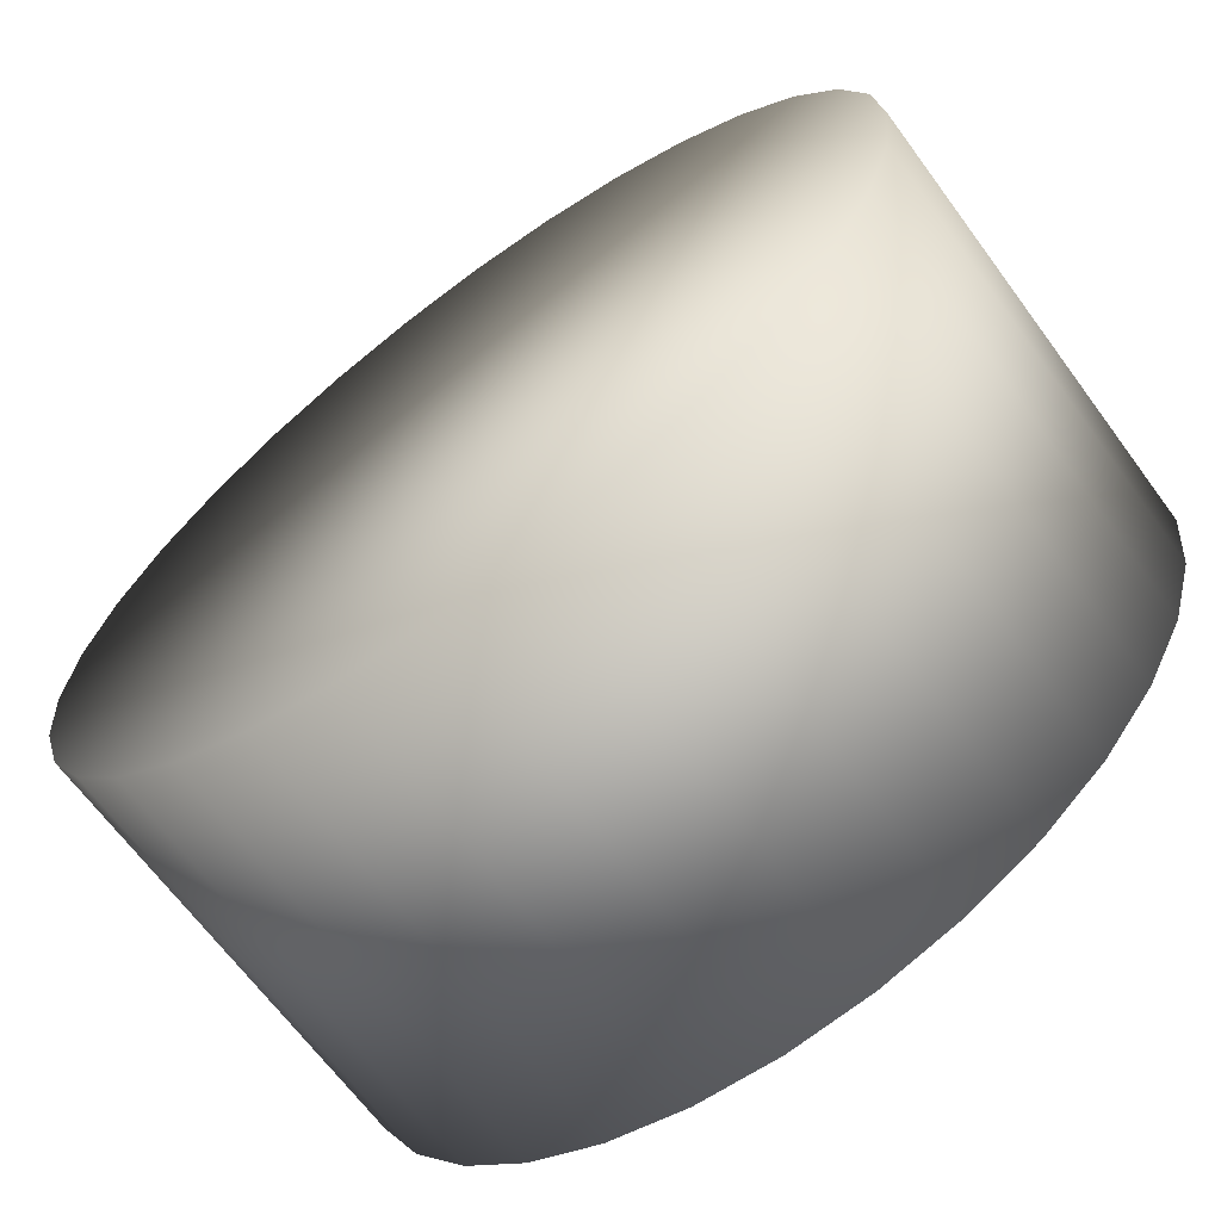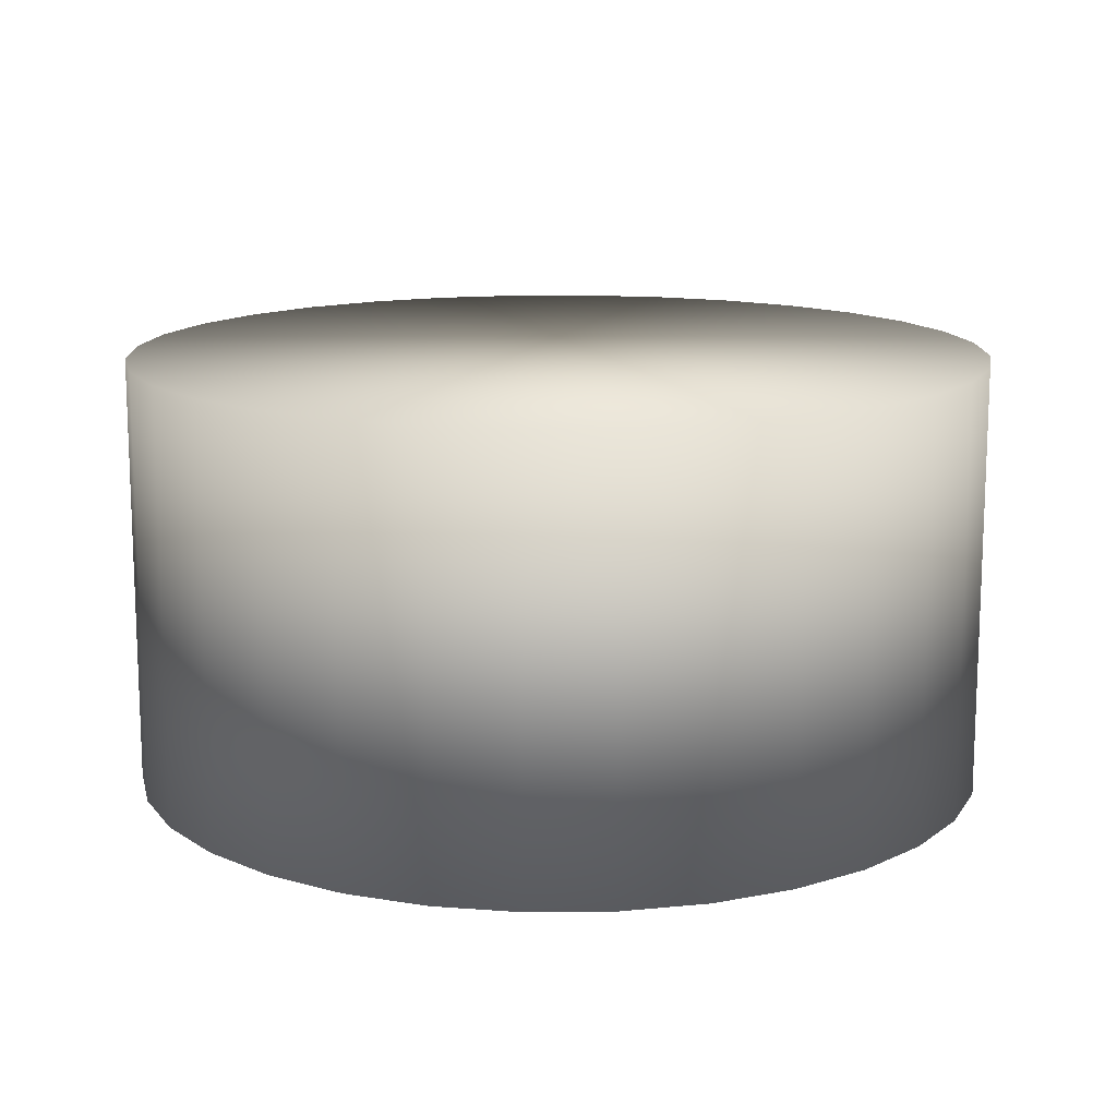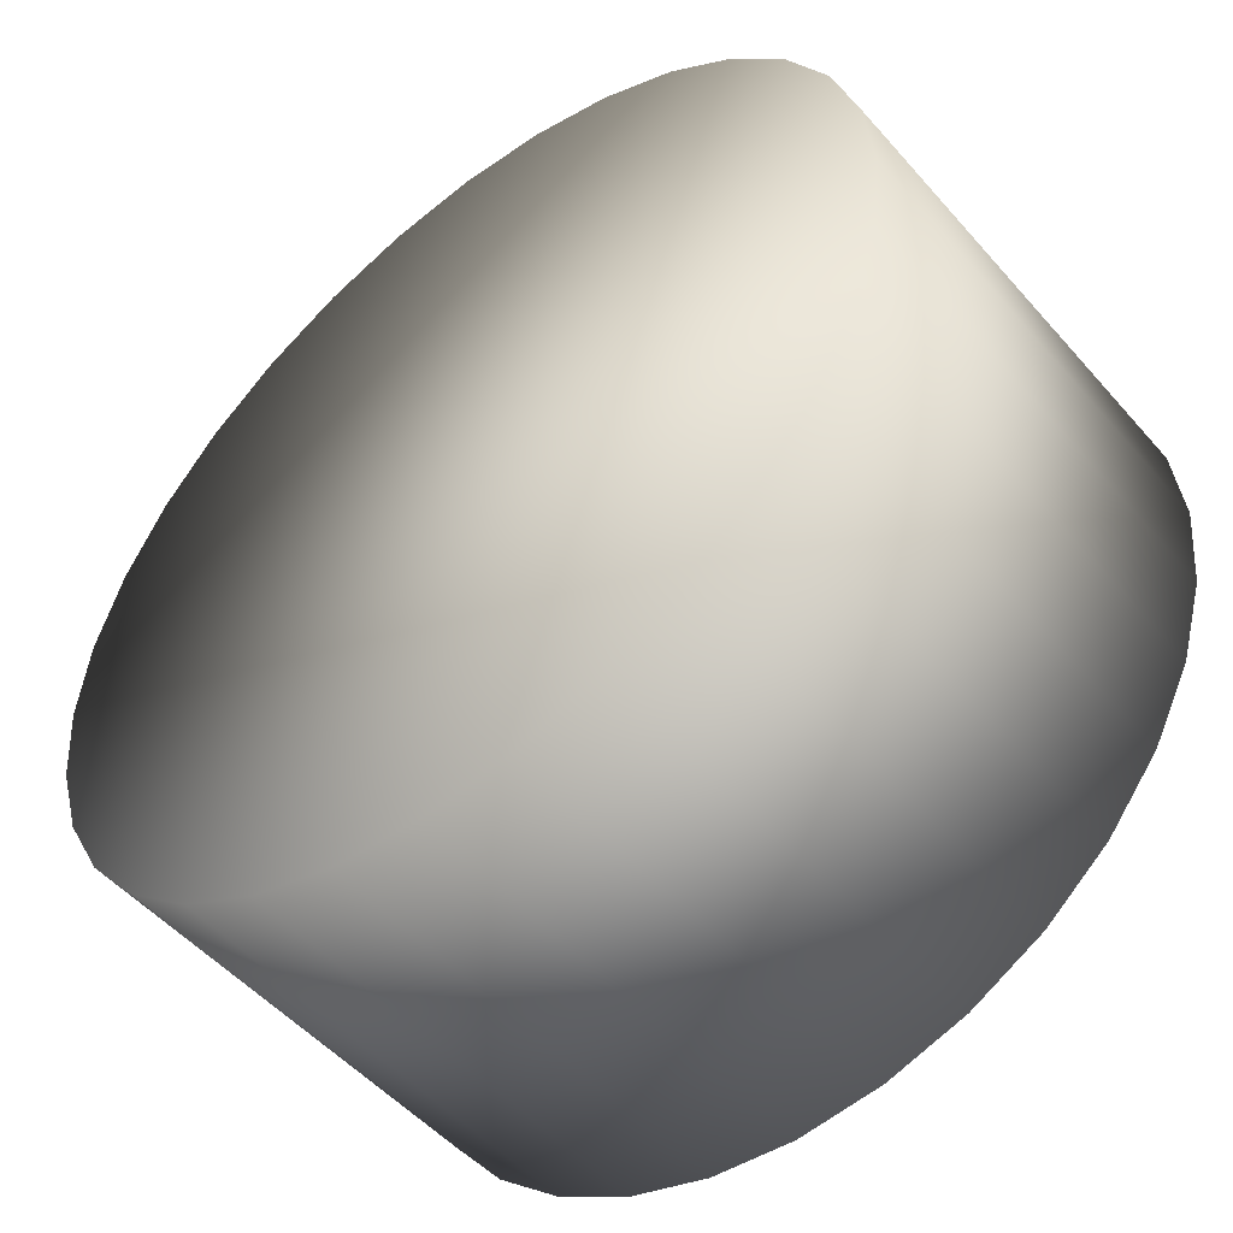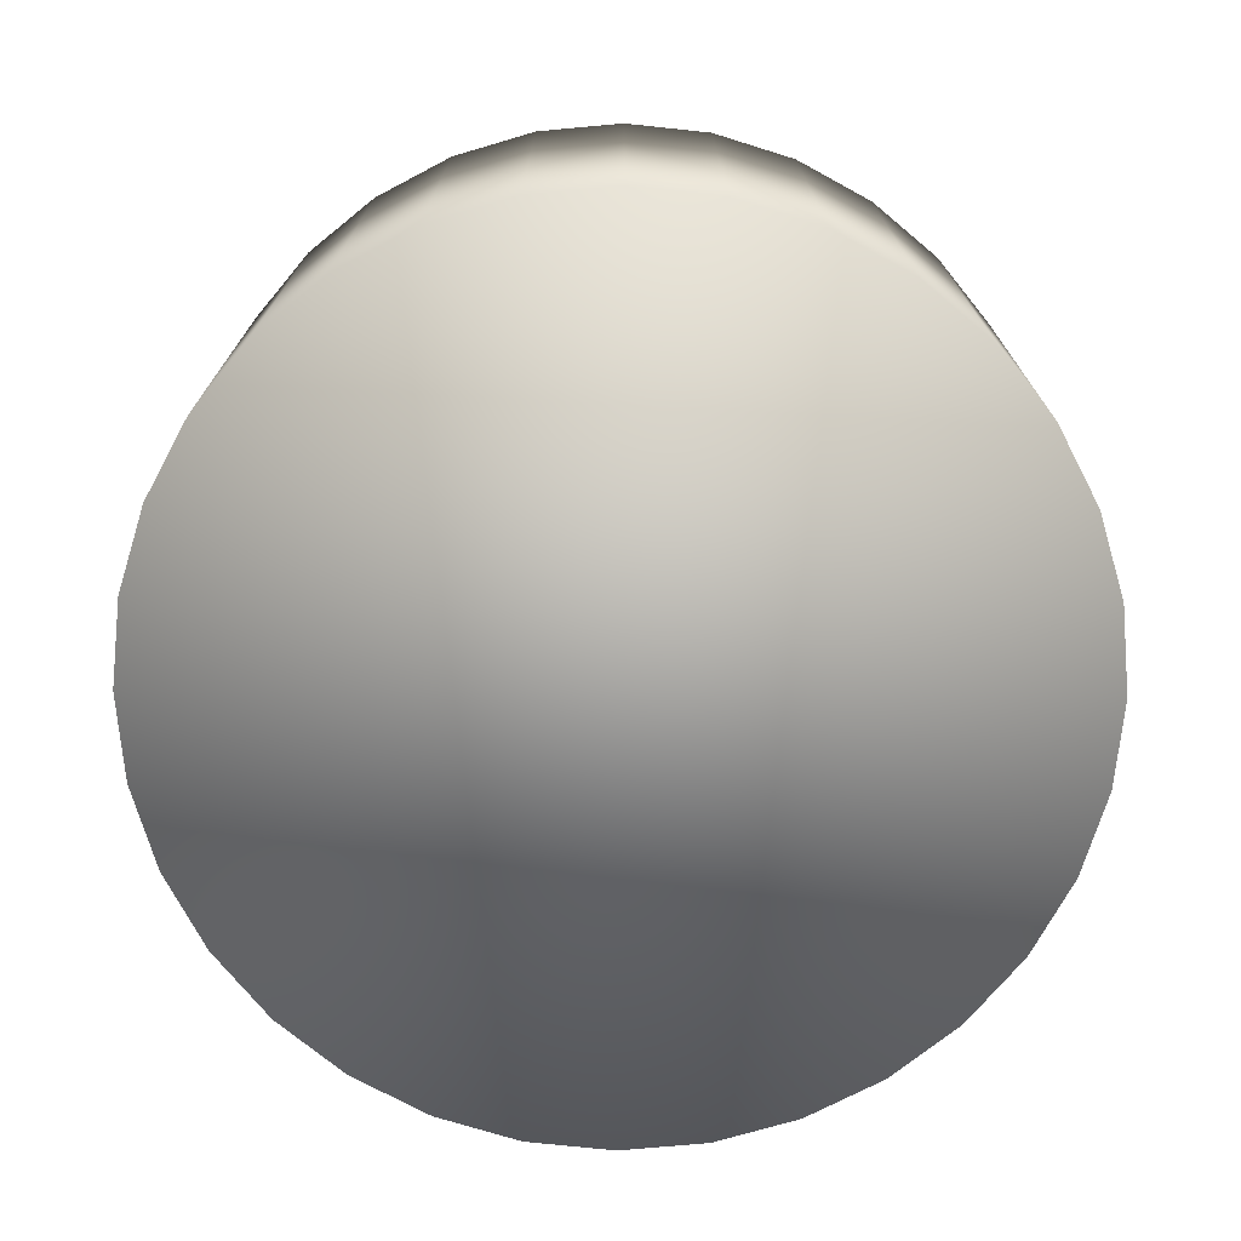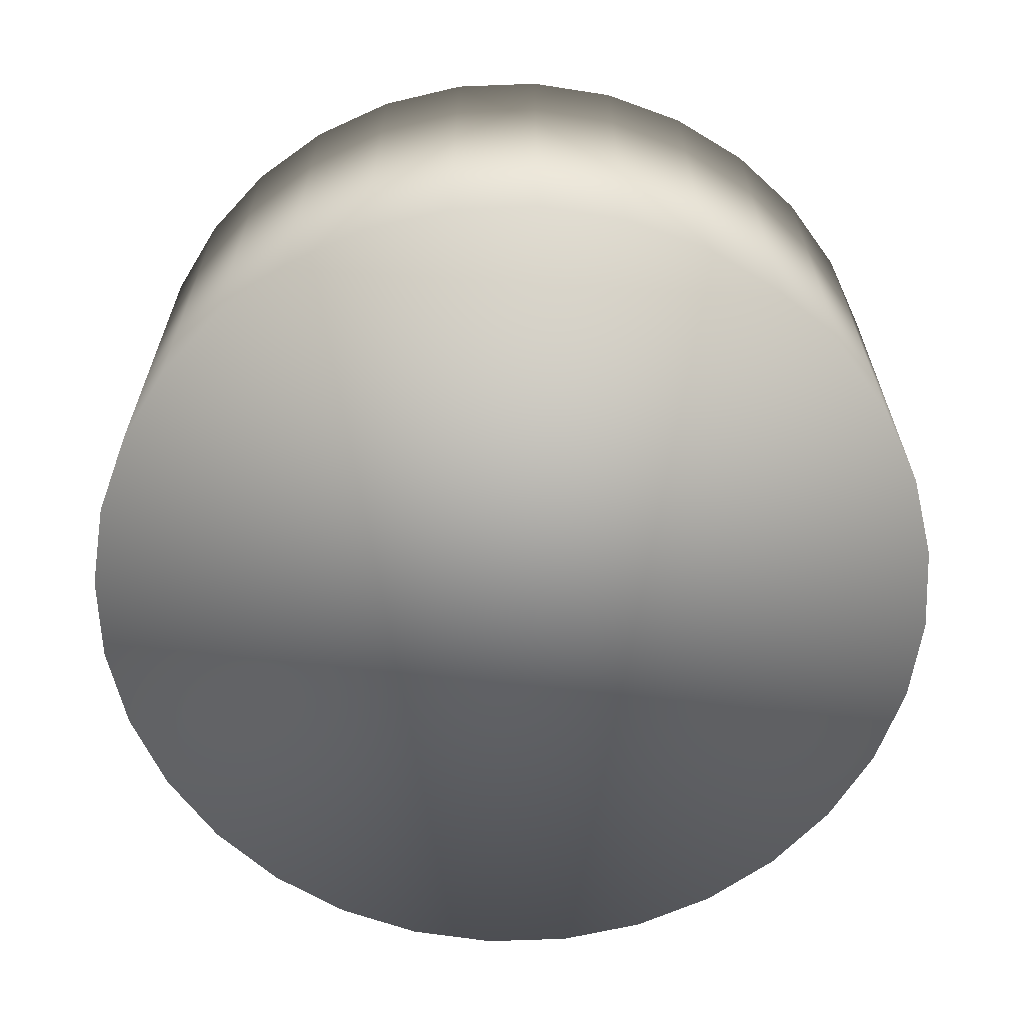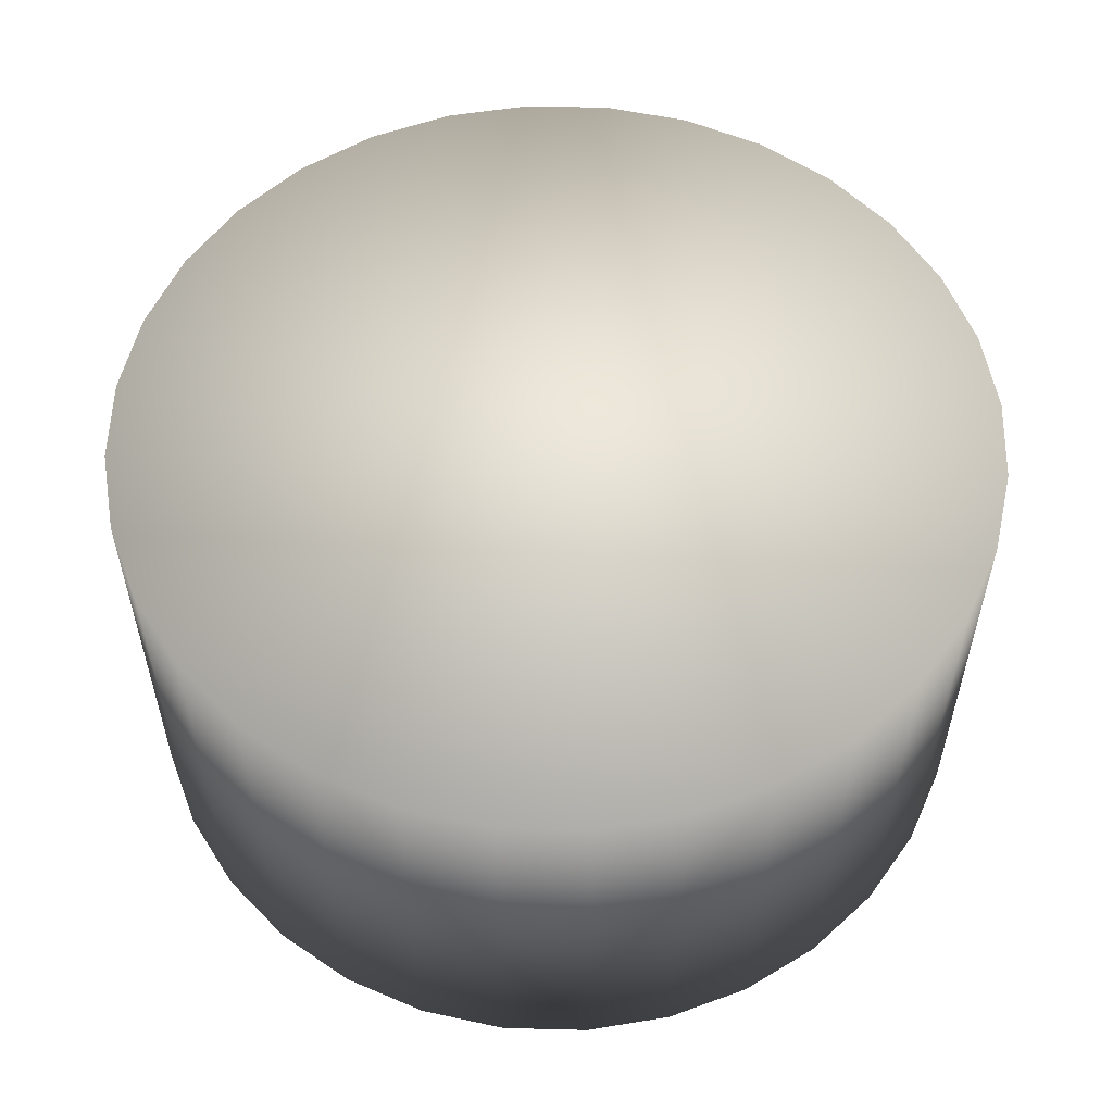
<metadata>
{"format":"obj","ext":"obj","renderer":"f3d","projection":"perspective","resolution":1024,"background":"white","views":[{"elev":-66.9,"azim":36.4,"up":"+Y"},{"elev":13.6,"azim":105.4,"up":"+Z"},{"elev":-51.1,"azim":-140.4,"up":"+Y"},{"elev":-73.0,"azim":123.3,"up":"+Z"},{"elev":-63.7,"azim":30.4,"up":"+Z"},{"elev":55.9,"azim":40.9,"up":"+Z"}]}
</metadata>
<code>
o Cylinder
v 0 1 -0.5
v 0 1 0.5
v 0.1951 0.9808 -0.5
v 0.1951 0.9808 0.5
v 0.3827 0.9239 -0.5
v 0.3827 0.9239 0.5
v 0.5556 0.8315 -0.5
v 0.5556 0.8315 0.5
v 0.7071 0.7071 -0.5
v 0.7071 0.7071 0.5
v 0.8315 0.5556 -0.5
v 0.8315 0.5556 0.5
v 0.9239 0.3827 -0.5
v 0.9239 0.3827 0.5
v 0.9808 0.1951 -0.5
v 0.9808 0.1951 0.5
v 1 0 -0.5
v 1 0 0.5
v 0.9808 -0.1951 -0.5
v 0.9808 -0.1951 0.5
v 0.9239 -0.3827 -0.5
v 0.9239 -0.3827 0.5
v 0.8315 -0.5556 -0.5
v 0.8315 -0.5556 0.5
v 0.7071 -0.7071 -0.5
v 0.7071 -0.7071 0.5
v 0.5556 -0.8315 -0.5
v 0.5556 -0.8315 0.5
v 0.3827 -0.9239 -0.5
v 0.3827 -0.9239 0.5
v 0.1951 -0.9808 -0.5
v 0.1951 -0.9808 0.5
v -0 -1 -0.5
v -0 -1 0.5
v -0.1951 -0.9808 -0.5
v -0.1951 -0.9808 0.5
v -0.3827 -0.9239 -0.5
v -0.3827 -0.9239 0.5
v -0.5556 -0.8315 -0.5
v -0.5556 -0.8315 0.5
v -0.7071 -0.7071 -0.5
v -0.7071 -0.7071 0.5
v -0.8315 -0.5556 -0.5
v -0.8315 -0.5556 0.5
v -0.9239 -0.3827 -0.5
v -0.9239 -0.3827 0.5
v -0.9808 -0.1951 -0.5
v -0.9808 -0.1951 0.5
v -1 1e-06 -0.5
v -1 1e-06 0.5
v -0.9808 0.1951 -0.5
v -0.9808 0.1951 0.5
v -0.9239 0.3827 -0.5
v -0.9239 0.3827 0.5
v -0.8315 0.5556 -0.5
v -0.8315 0.5556 0.5
v -0.7071 0.7071 -0.5
v -0.7071 0.7071 0.5
v -0.5556 0.8315 -0.5
v -0.5556 0.8315 0.5
v -0.3827 0.9239 -0.5
v -0.3827 0.9239 0.5
v -0.1951 0.9808 -0.5
v -0.1951 0.9808 0.5
f 2 3 1
f 4 5 3
f 6 7 5
f 8 9 7
f 9 12 11
f 12 13 11
f 14 15 13
f 16 17 15
f 18 19 17
f 20 21 19
f 22 23 21
f 23 26 25
f 26 27 25
f 28 29 27
f 30 31 29
f 32 33 31
f 34 35 33
f 36 37 35
f 38 39 37
f 40 41 39
f 42 43 41
f 44 45 43
f 46 47 45
f 48 49 47
f 50 51 49
f 52 53 51
f 54 55 53
f 56 57 55
f 58 59 57
f 60 61 59
f 38 22 6
f 62 63 61
f 64 1 63
f 31 47 15
f 2 4 3
f 4 6 5
f 6 8 7
f 8 10 9
f 9 10 12
f 12 14 13
f 14 16 15
f 16 18 17
f 18 20 19
f 20 22 21
f 22 24 23
f 23 24 26
f 26 28 27
f 28 30 29
f 30 32 31
f 32 34 33
f 34 36 35
f 36 38 37
f 38 40 39
f 40 42 41
f 42 44 43
f 44 46 45
f 46 48 47
f 48 50 49
f 50 52 51
f 52 54 53
f 54 56 55
f 56 58 57
f 58 60 59
f 60 62 61
f 6 4 2
f 2 64 6
f 62 60 58
f 58 56 54
f 54 52 50
f 50 48 46
f 46 44 38
f 42 40 38
f 38 36 34
f 34 32 38
f 30 28 26
f 26 24 22
f 22 20 18
f 18 16 22
f 14 12 10
f 10 8 6
f 6 64 62
f 62 58 6
f 54 50 38
f 44 42 38
f 38 32 30
f 30 26 38
f 22 16 14
f 14 10 6
f 6 58 54
f 50 46 38
f 38 26 22
f 22 14 6
f 6 54 38
f 62 64 63
f 64 2 1
f 63 1 3
f 3 5 7
f 7 9 11
f 11 13 7
f 15 17 19
f 19 21 23
f 23 25 31
f 27 29 31
f 31 33 35
f 35 37 39
f 39 41 43
f 43 45 47
f 47 49 51
f 51 53 55
f 55 57 63
f 59 61 63
f 63 3 15
f 7 13 15
f 15 19 31
f 25 27 31
f 31 35 47
f 39 43 47
f 47 51 63
f 57 59 63
f 3 7 15
f 19 23 31
f 35 39 47
f 51 55 63
f 63 15 47

</code>
